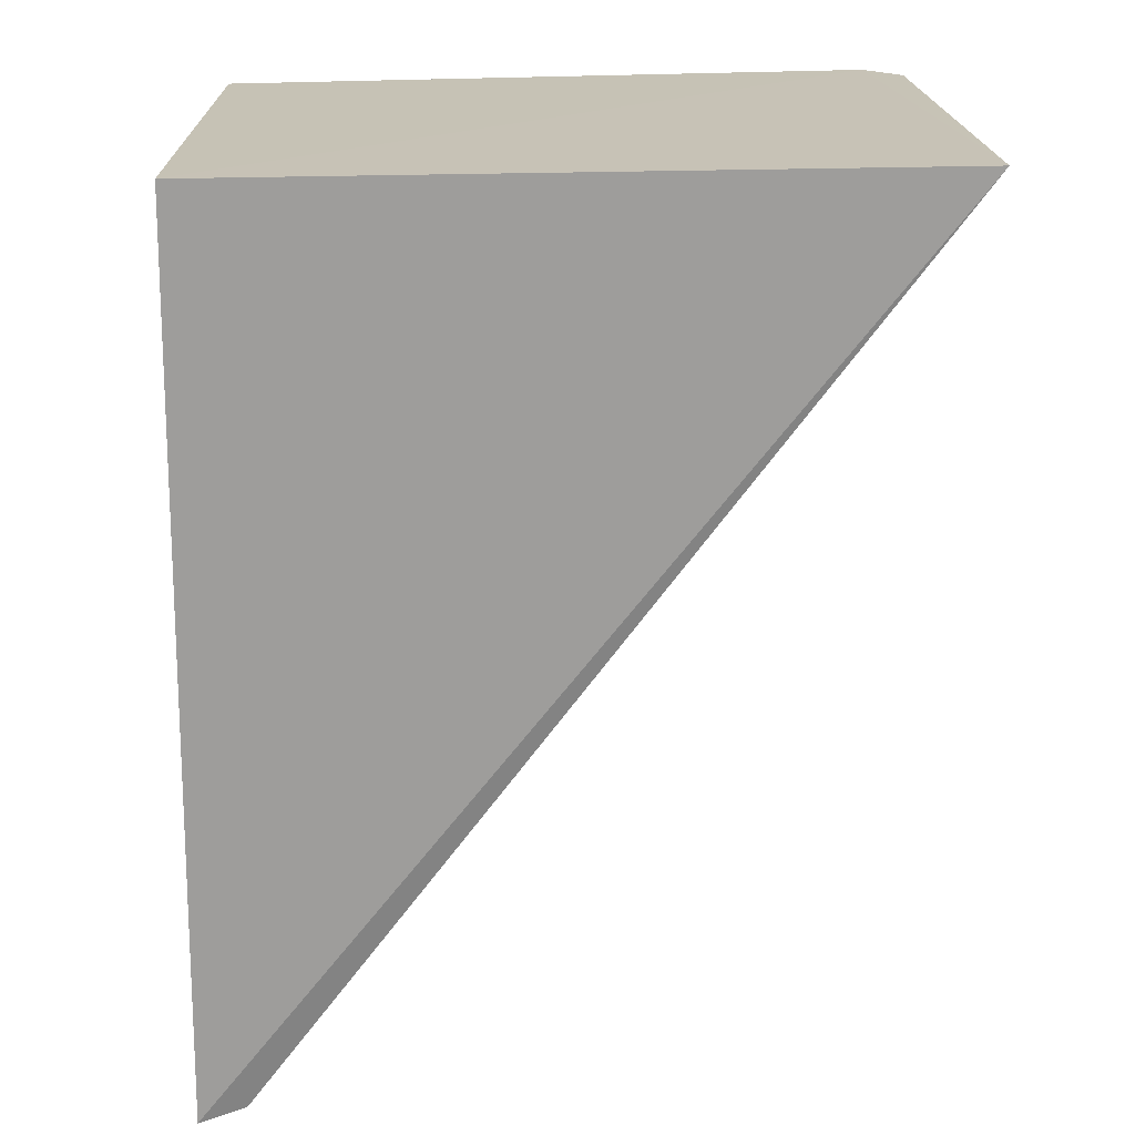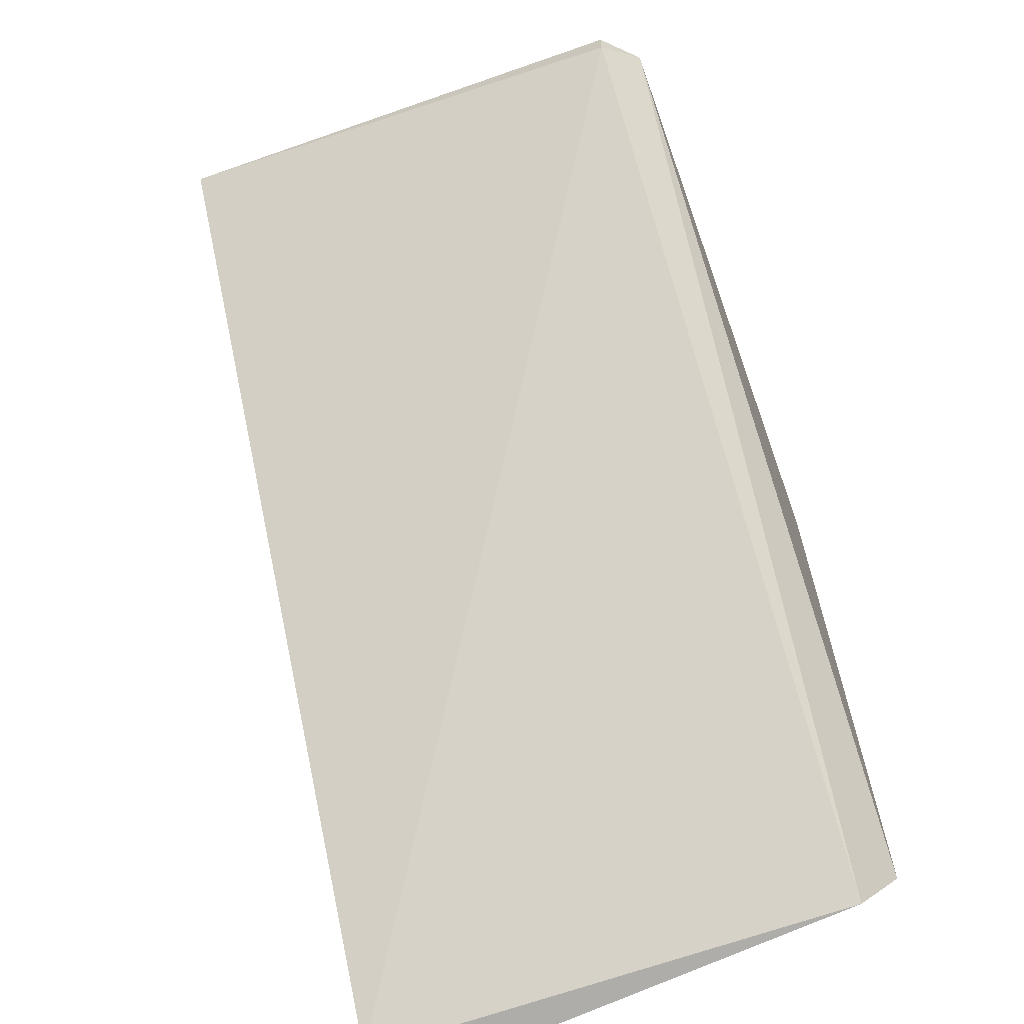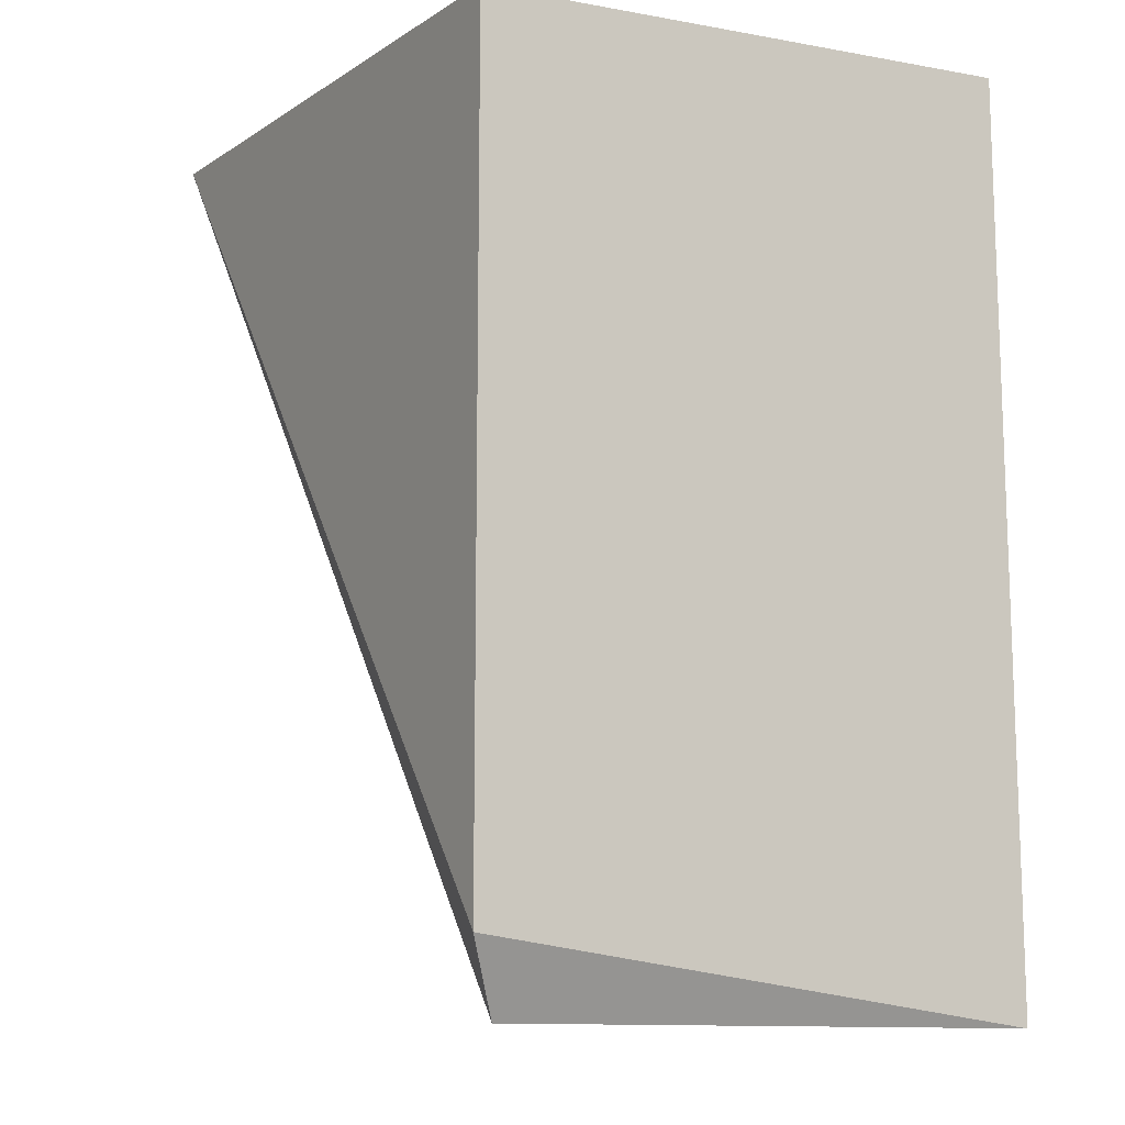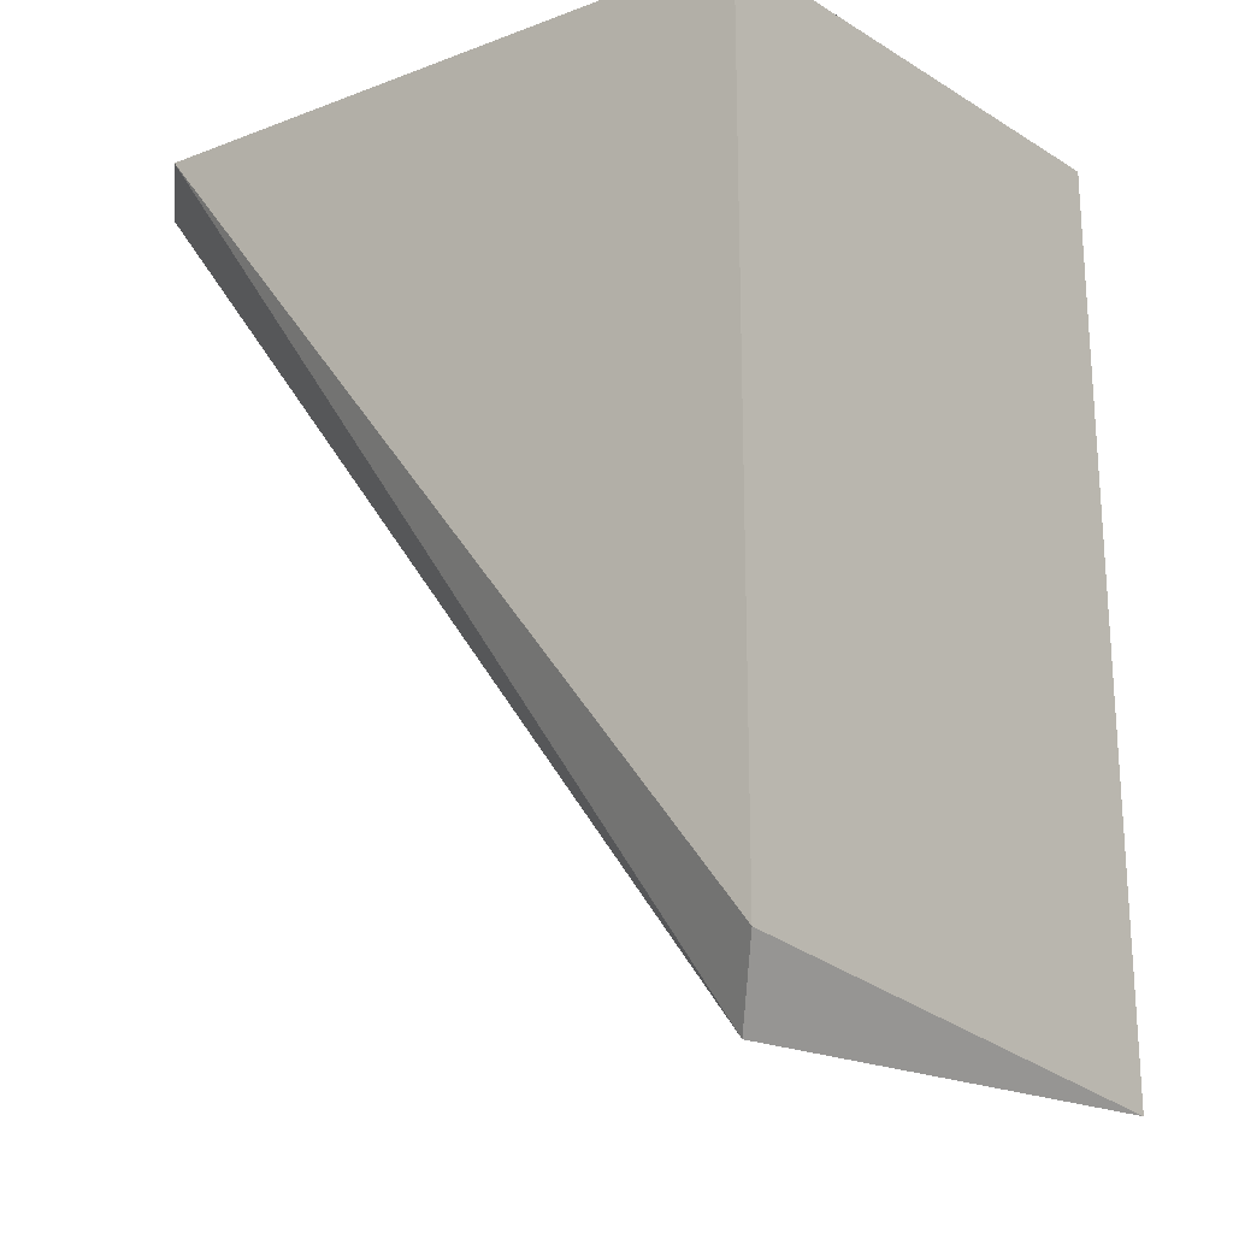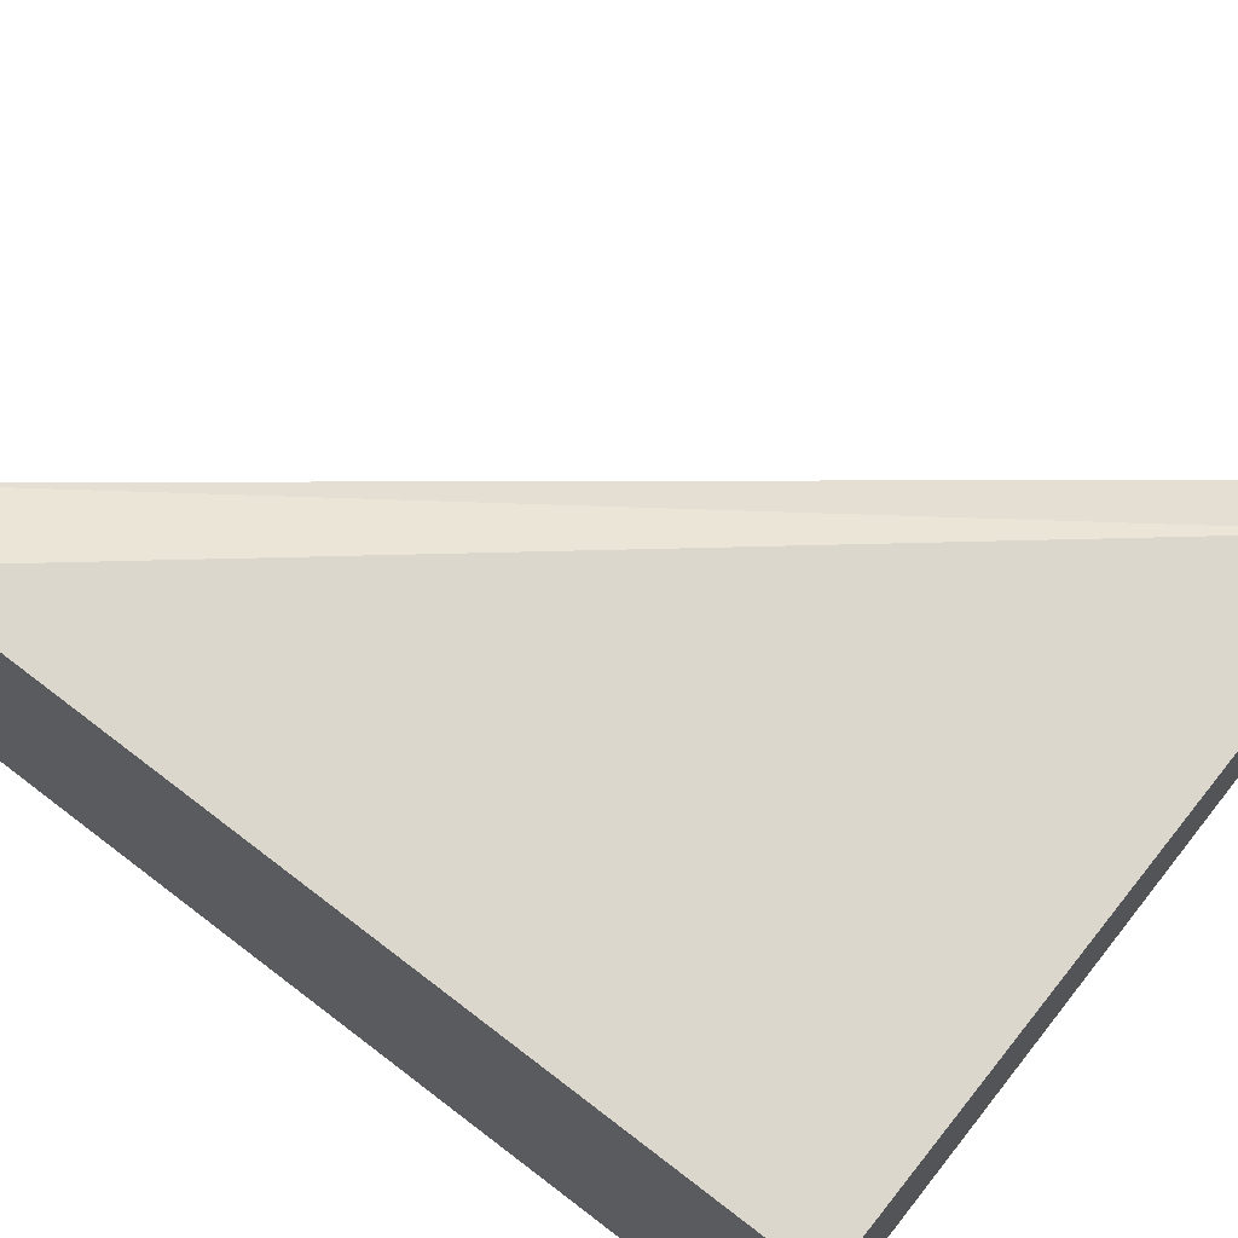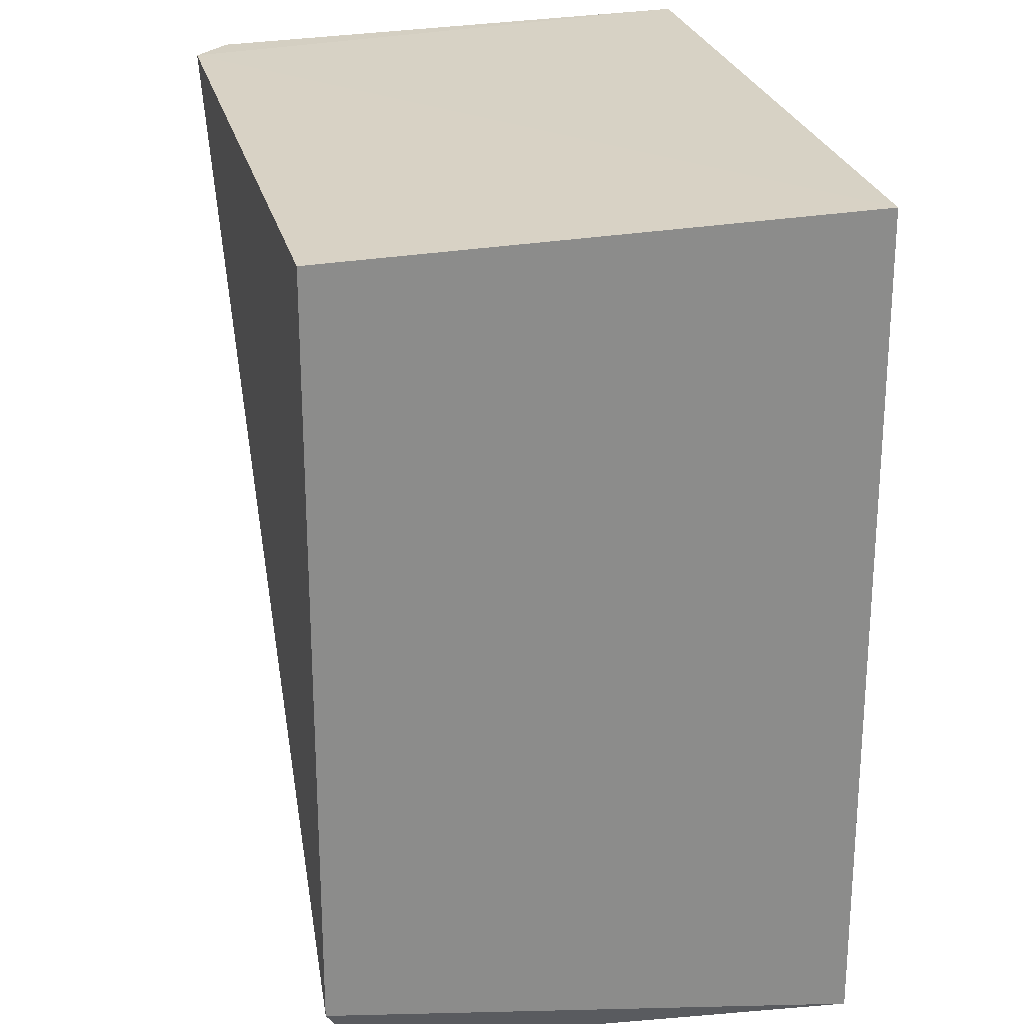
<metadata>
{"format":"obj","ext":"obj","renderer":"f3d","projection":"perspective","resolution":1024,"background":"white","views":[{"elev":20.1,"azim":-1.8,"up":"+Z"},{"elev":-64.5,"azim":110.3,"up":"+Z"},{"elev":-8.6,"azim":-119.6,"up":"+Z"},{"elev":-17.0,"azim":-141.4,"up":"+Z"},{"elev":72.6,"azim":-52.1,"up":"+Y"},{"elev":26.7,"azim":-103.9,"up":"+Z"}]}
</metadata>
<code>
o Shape_IndexedFaceSet.016_Shape_IndexedFaceSet.10841
v -0.5833 0.5238 0.2635
v -0.4026 0.5143 0.4727
v -0.4011 0.38 0.4746
v -0.5833 0.3812 0.4727
v -0.5738 0.3812 0.2445
v -0.5812 0.5222 0.47
v -0.5738 0.5143 0.2445
v -0.5857 0.3792 0.2414
v -0.4026 0.5143 0.4632
v -0.4122 0.5238 0.4727
f 2 9 10
f 7 5 8
f 3 4 8
f 5 3 8
f 6 1 8
f 4 6 8
f 1 7 8
f 2 3 9
f 3 5 9
f 5 7 9
f 9 7 10
f 3 2 10
f 4 3 10
f 1 6 10
f 6 4 10
f 7 1 10

</code>
